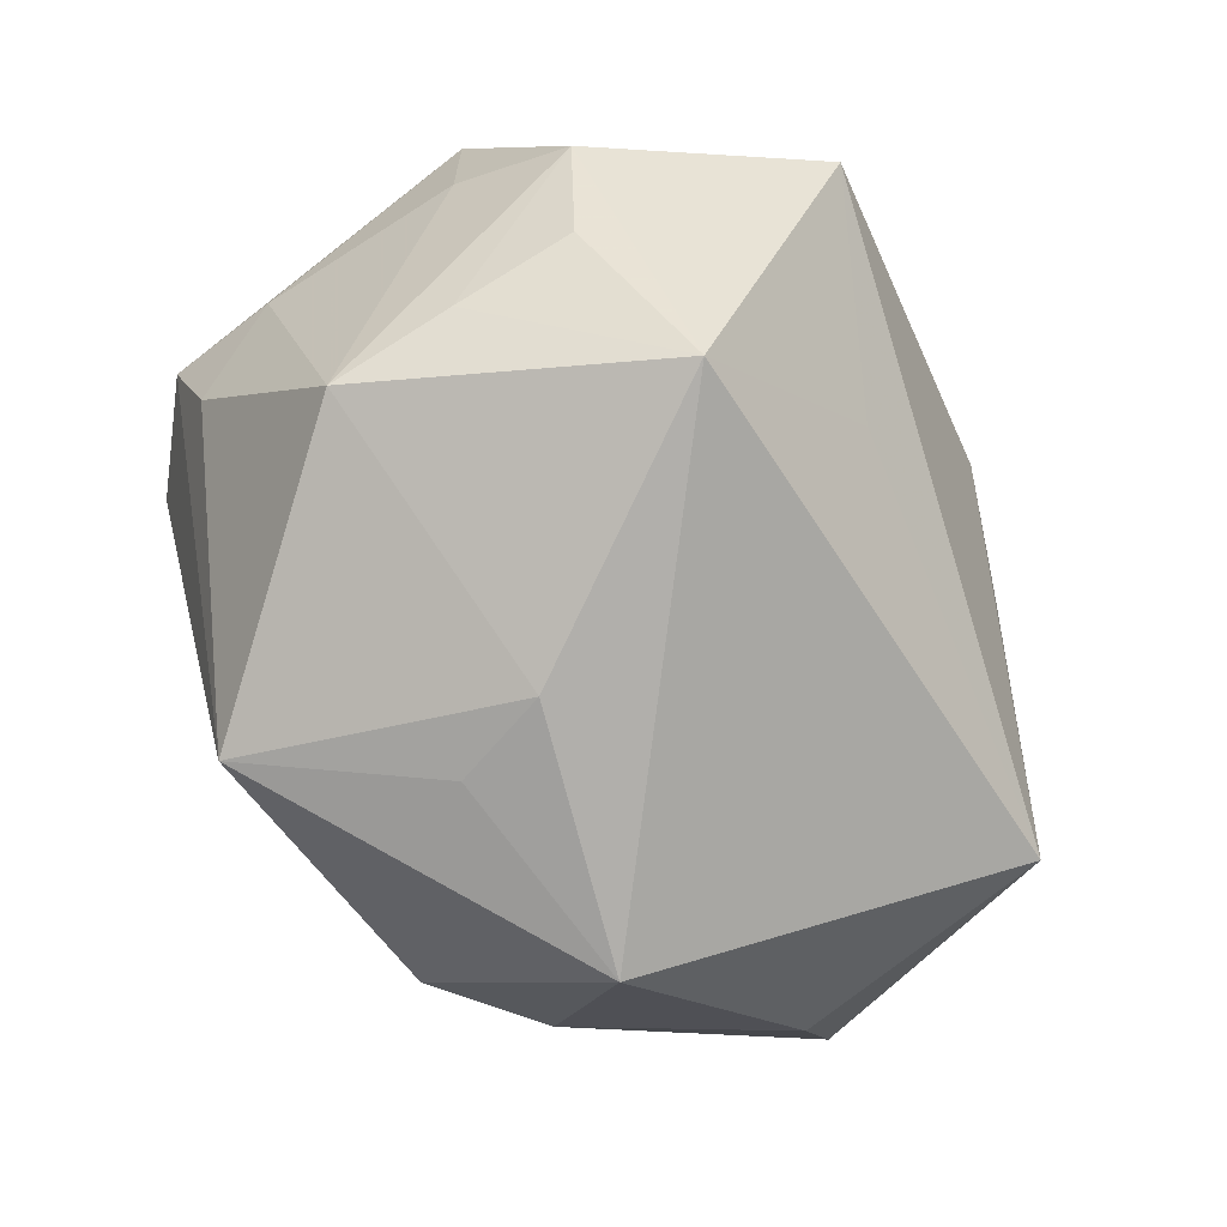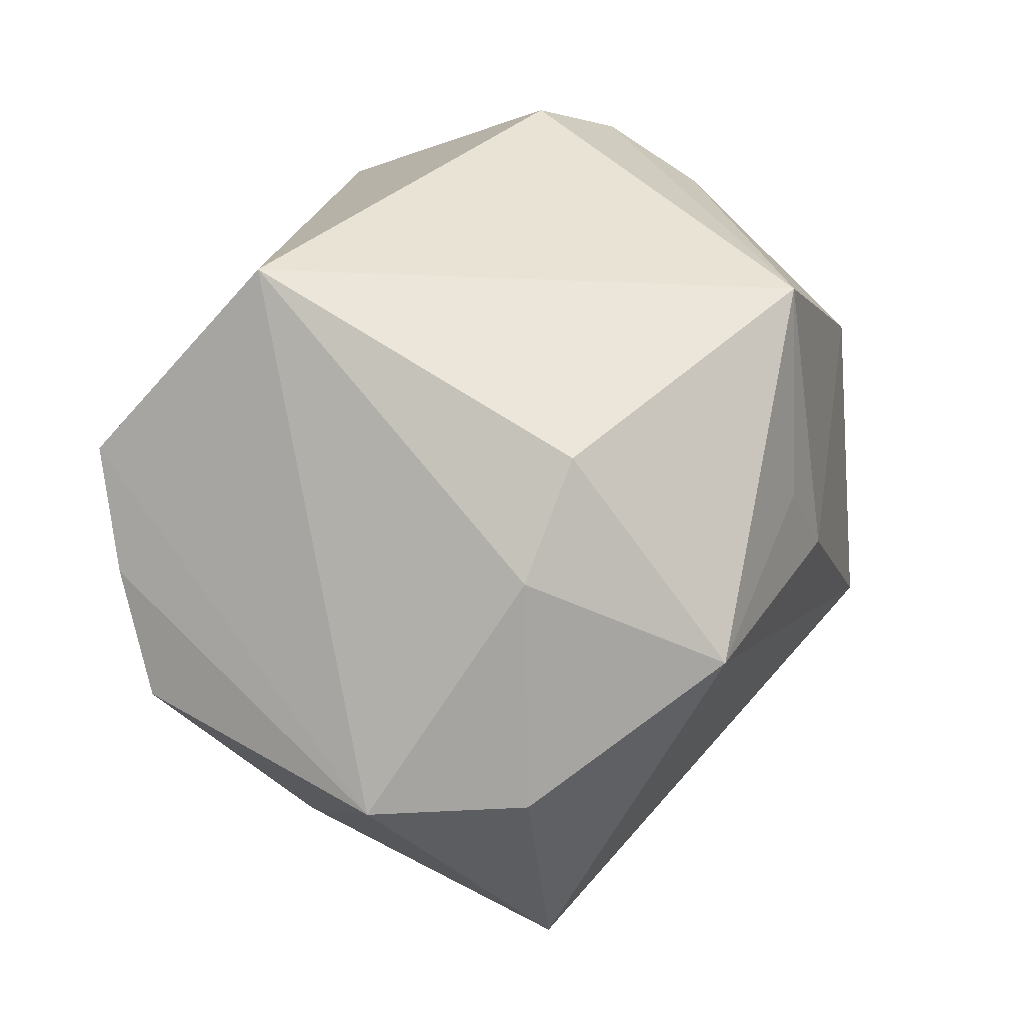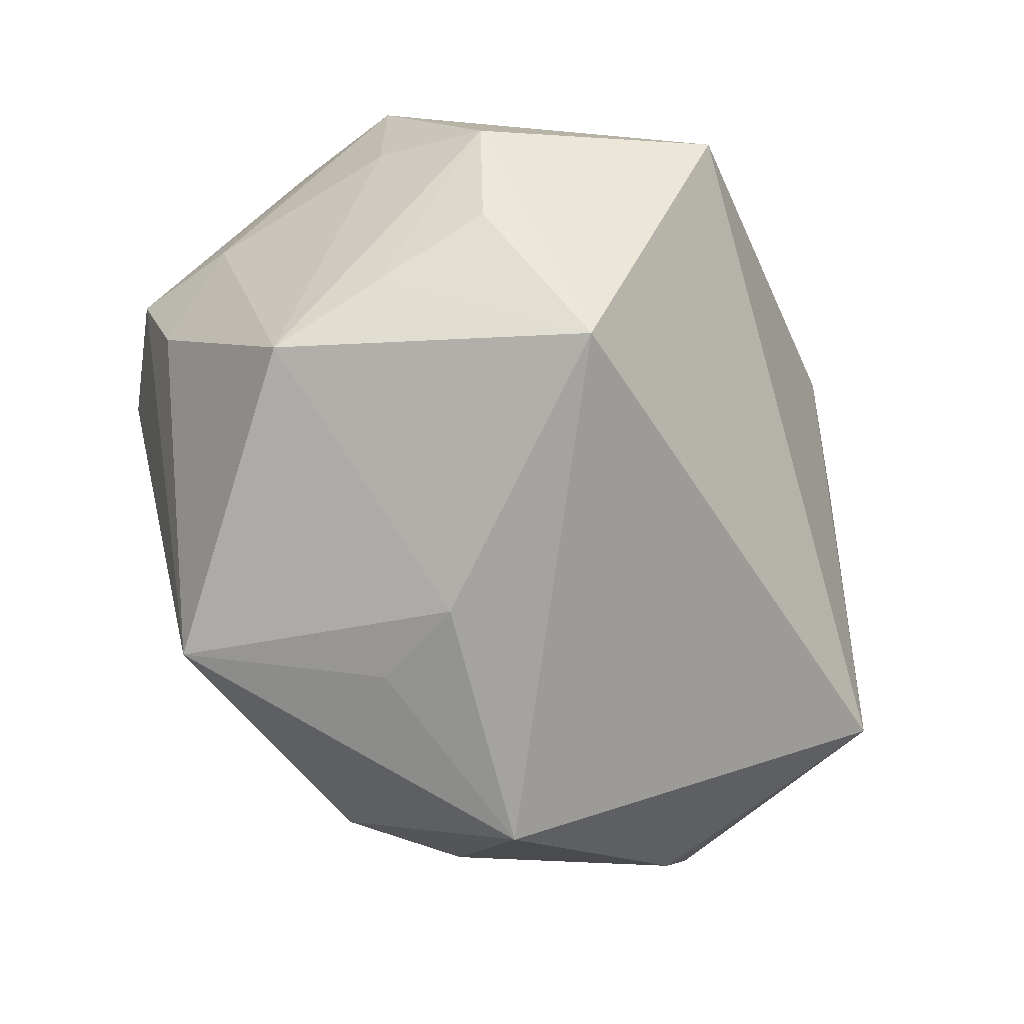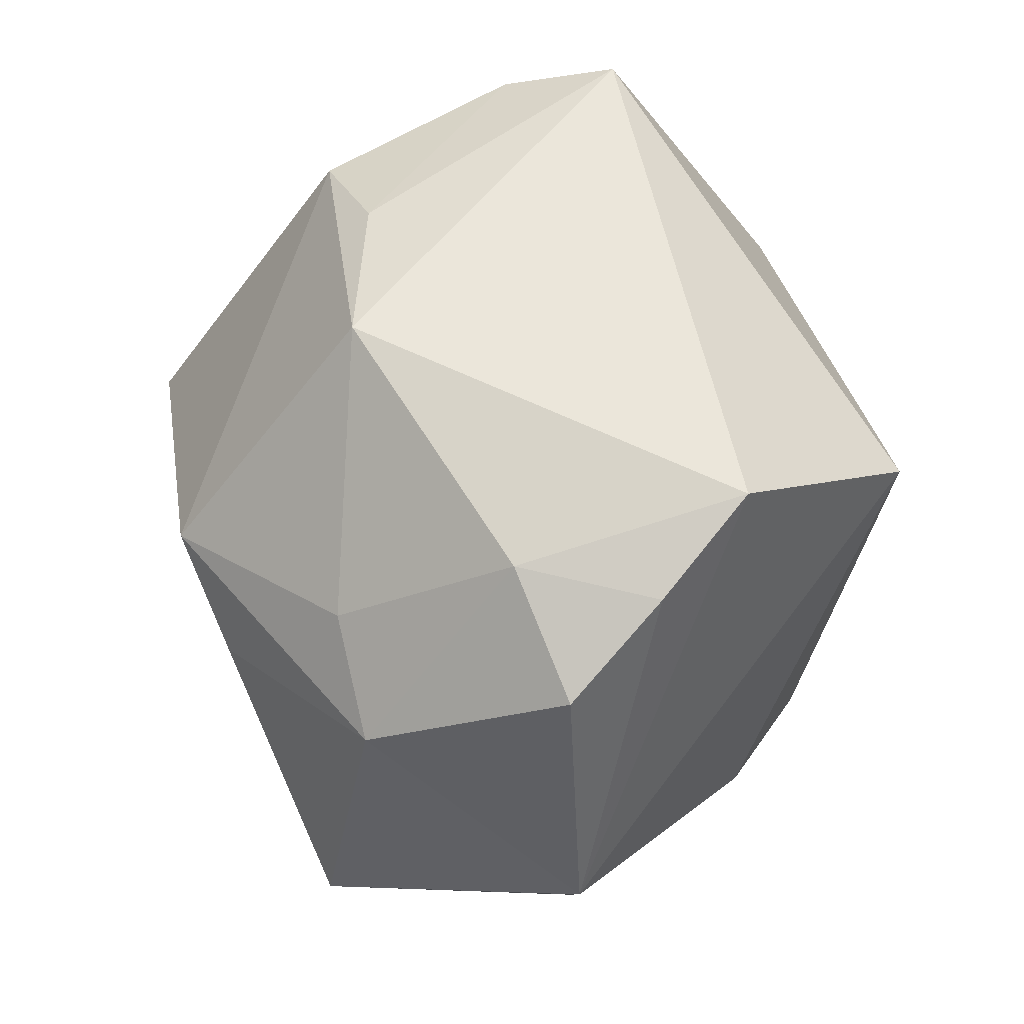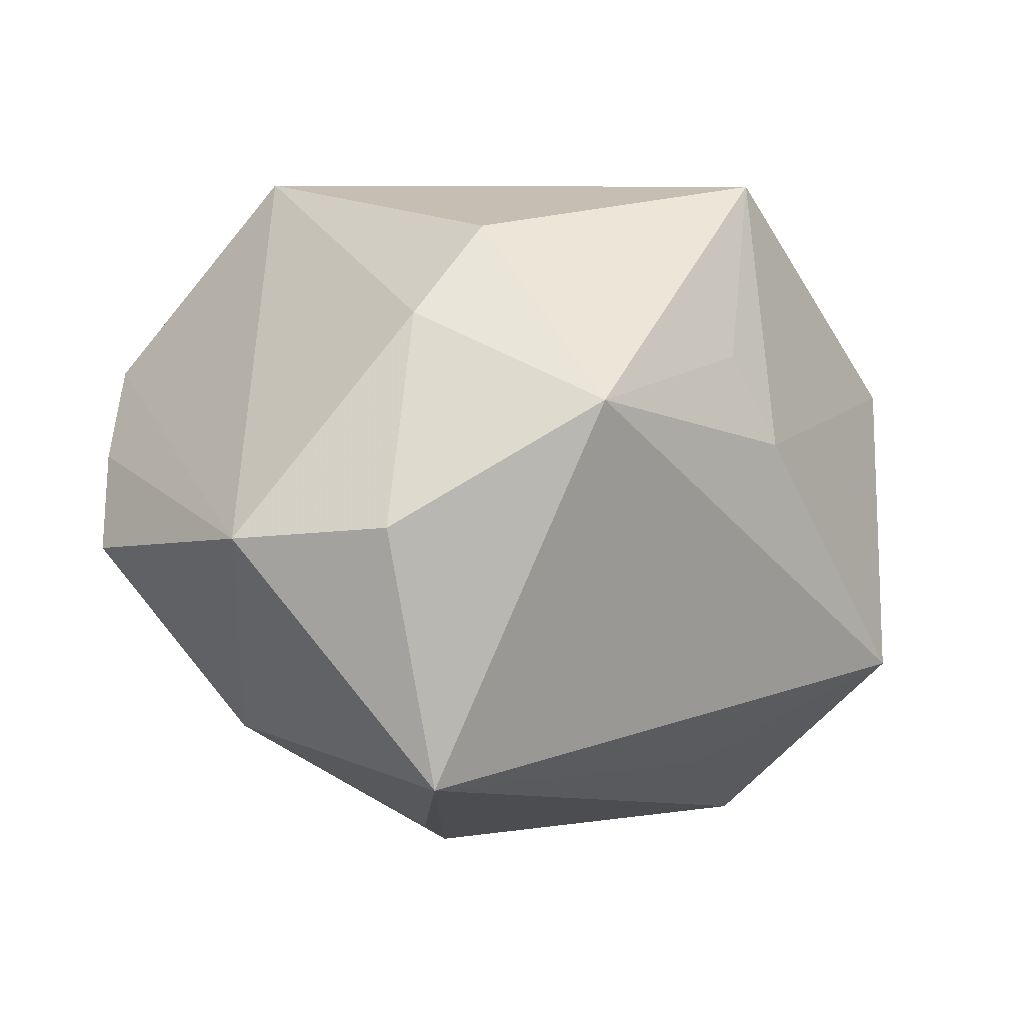
<metadata>
{"format":"obj","ext":"obj","renderer":"f3d","projection":"perspective","resolution":1024,"background":"white","views":[{"elev":-78.2,"azim":-69.1,"up":"+Z"},{"elev":37.2,"azim":115.0,"up":"+Y"},{"elev":-73.0,"azim":-69.7,"up":"+Z"},{"elev":54.9,"azim":75.1,"up":"+Z"},{"elev":-3.4,"azim":133.1,"up":"+Y"}]}
</metadata>
<code>
v -0.003863 -0.01261 -0.007628
v -0.01677 0.003657 0.007843
v -0.0002456 0.001669 -0.01528
v 0.001063 -0.01648 0.003836
v -0.01279 0.004985 -0.01186
v -0.00739 -0.005233 0.01344
v -0.01256 -0.006077 0.01115
v 0.001821 0.005461 -0.01454
v 0.005604 -0.01545 0.0006196
v -0.01299 -0.0153 -0.002406
v -0.01237 0.007661 0.01447
v -0.01572 0.007581 -0.0001675
v -0.01333 0.01089 -0.003592
v -0.01744 -0.001007 -0.0006011
v 0.009179 -0.01073 0.006997
v -0.00934 -0.007944 -0.01463
v 0.01407 0.006836 -0.007162
v -0.009563 0.01504 0.002915
v 0.0201 -0.002746 -0.002663
v -0.01453 -0.00506 -0.008505
v 0.01402 -0.01311 -0.008418
v 0.0125 0.006132 0.01447
v -0.001601 0.01368 -0.01271
v 0.008711 0.01504 0.007839
v 0.01074 0.002832 -0.01489
v -0.01728 -0.005911 -0.003412
v 0.01038 0.01094 -0.007609
v -0.01449 0.002999 0.01263
v -0.01371 -6.66e-05 -0.01021
v 0.01375 -0.0107 0.003943
v -0.01849 -0.001442 0.005143
v -0.01432 0.0123 0.001211
v 0.01714 -0.002406 -0.008774
v 0.01517 0.00179 0.01221
v 0.01207 -0.003633 0.01229
v -0.01537 -0.005297 0.007051
v 0.01745 -0.002682 0.009562
v -0.0002279 -0.007542 0.01447
f 16 25 21
f 4 10 21
f 11 24 18
f 18 24 23
f 3 25 16
f 16 5 3
f 3 5 23
f 7 10 4
f 4 21 9
f 19 21 33
f 33 21 25
f 1 10 16
f 16 21 1
f 1 21 10
f 11 18 32
f 32 18 23
f 23 25 8
f 8 3 23
f 25 3 8
f 19 24 22
f 22 24 11
f 17 24 19
f 19 33 17
f 17 33 25
f 31 32 12
f 23 5 13
f 13 32 23
f 13 5 12
f 12 32 13
f 38 7 4
f 38 22 11
f 23 24 27
f 24 17 27
f 27 25 23
f 27 17 25
f 10 7 36
f 36 31 10
f 7 31 36
f 10 31 26
f 16 10 26
f 26 20 16
f 28 31 7
f 11 32 2
f 32 31 2
f 2 28 11
f 31 28 2
f 6 38 11
f 7 38 6
f 11 28 6
f 6 28 7
f 29 26 5
f 20 26 29
f 29 5 16
f 16 20 29
f 14 31 12
f 14 26 31
f 12 5 14
f 5 26 14
f 22 38 35
f 22 35 34
f 34 35 37
f 19 22 34
f 34 37 19
f 37 35 30
f 4 9 30
f 30 9 21
f 30 21 19
f 19 37 30
f 15 35 38
f 15 30 35
f 15 38 4
f 4 30 15

</code>
